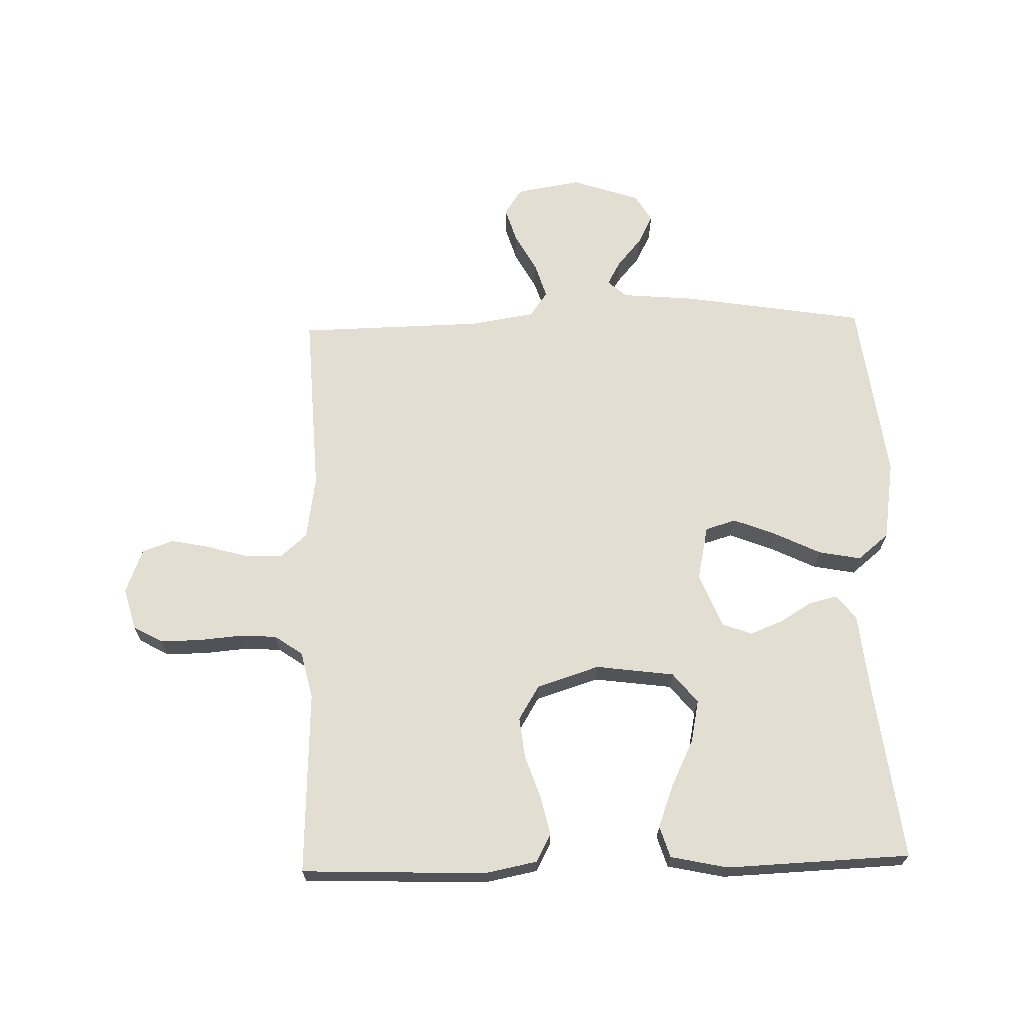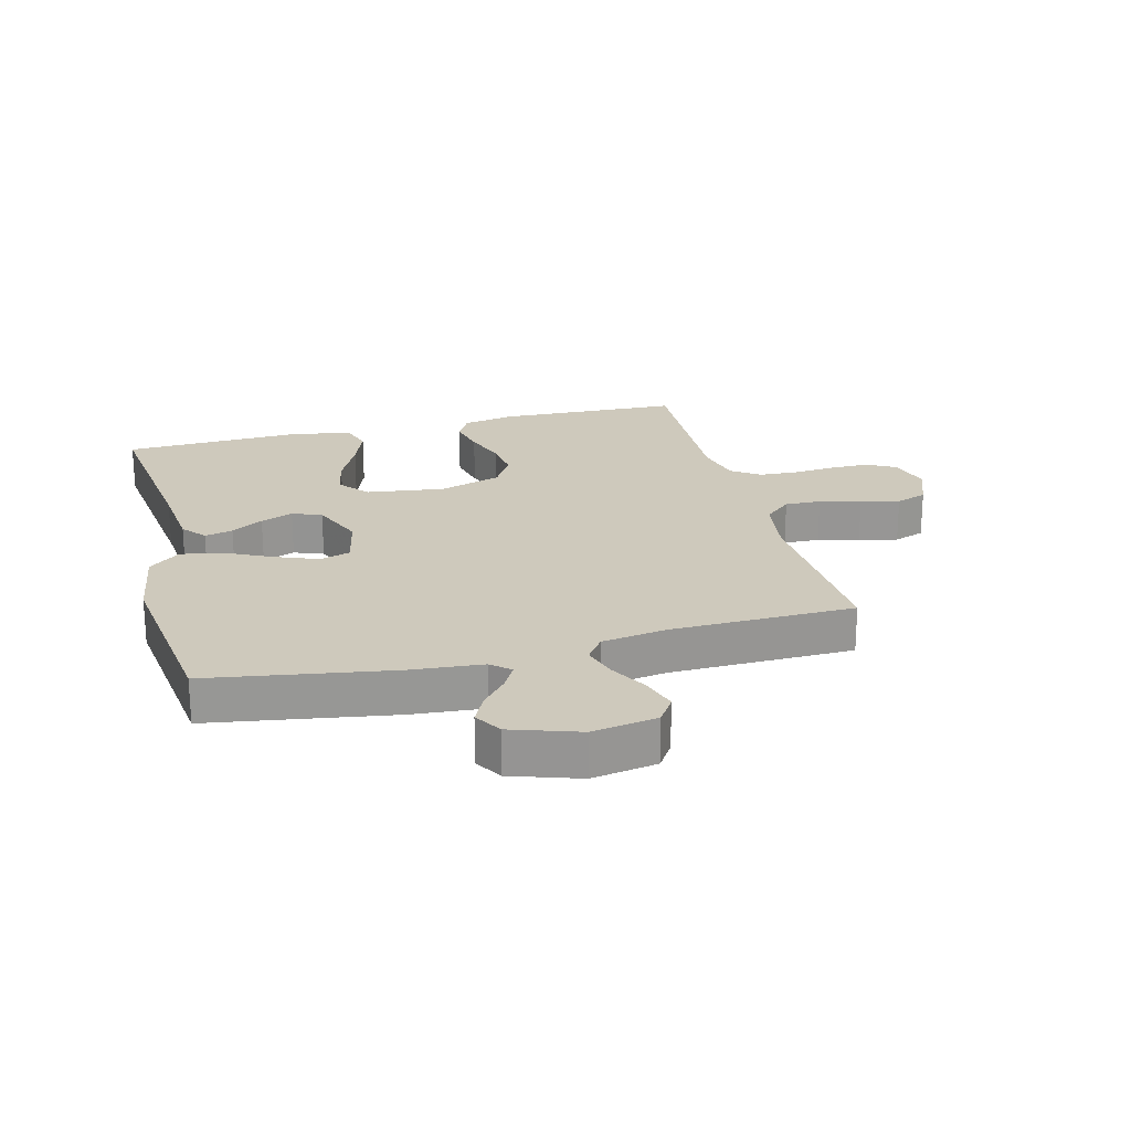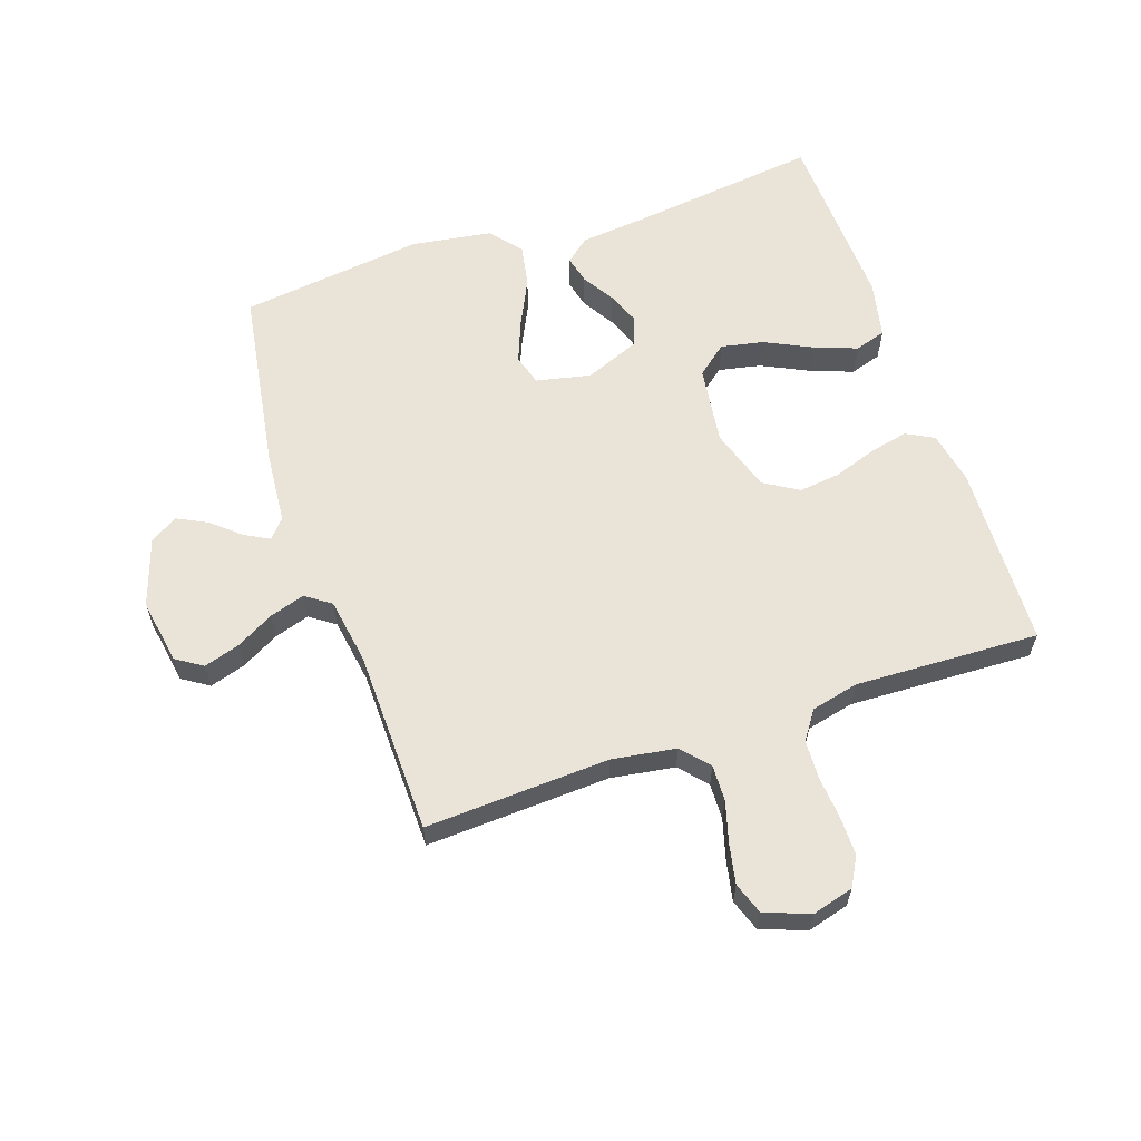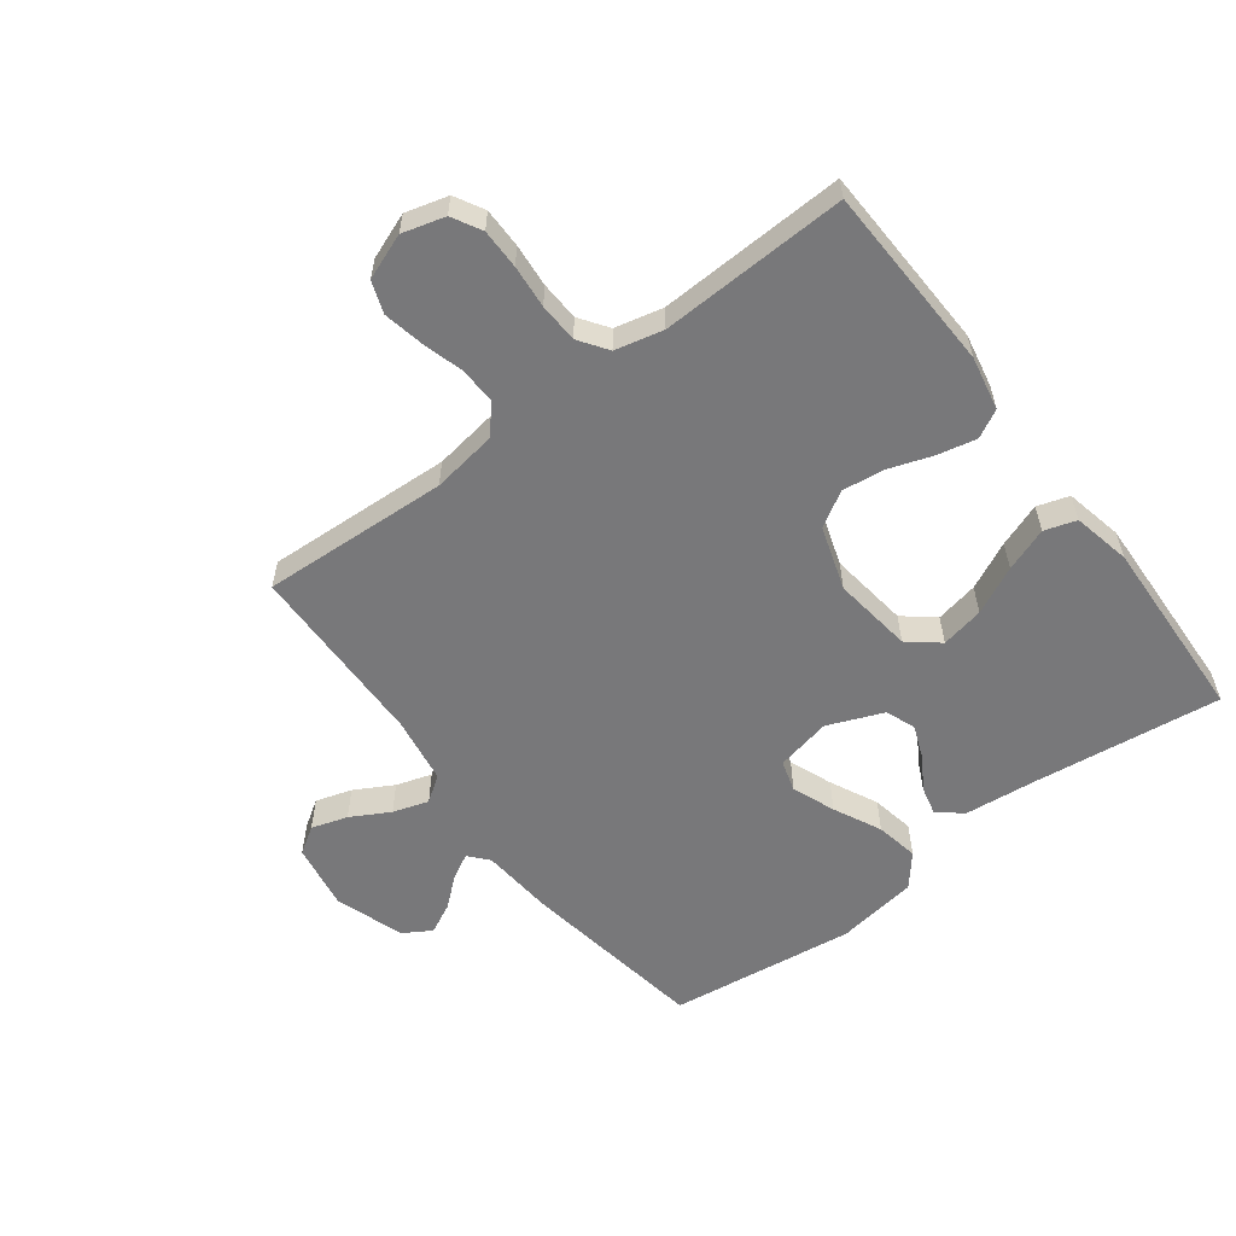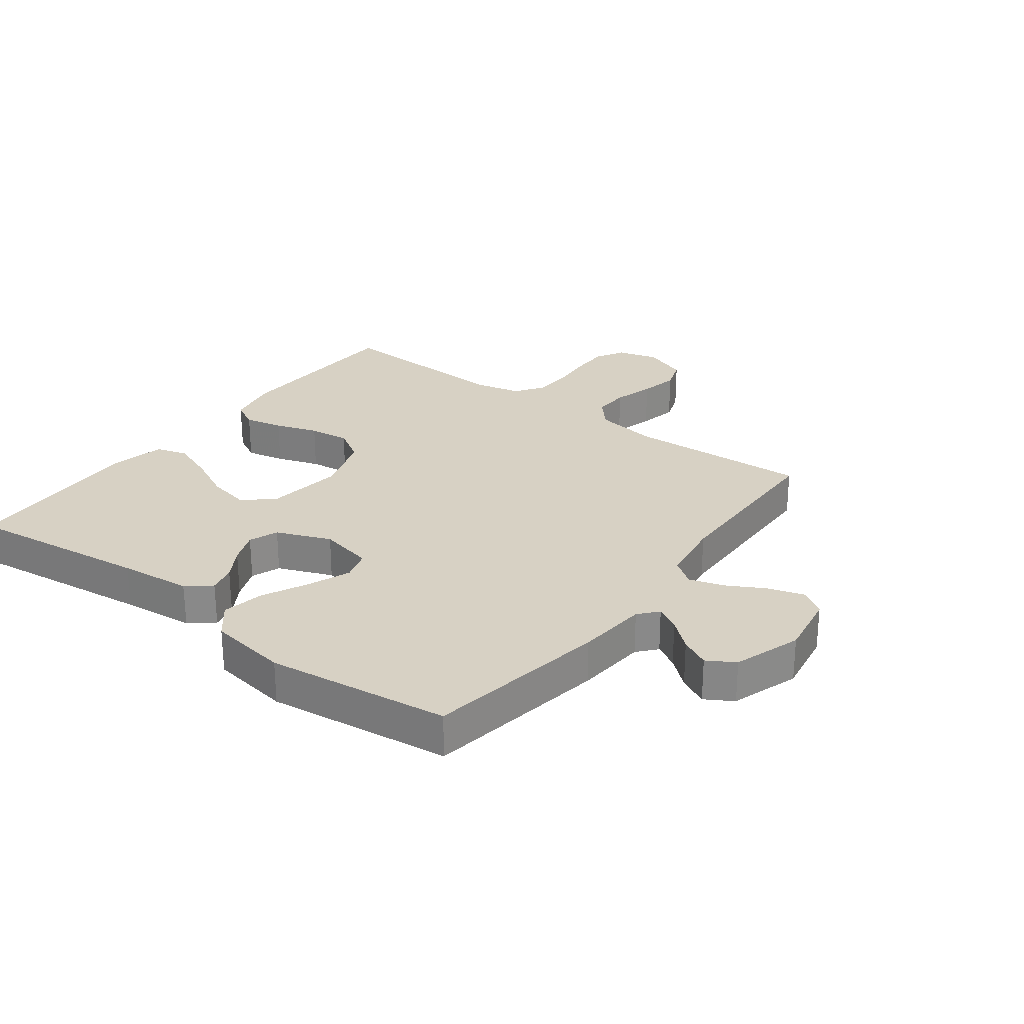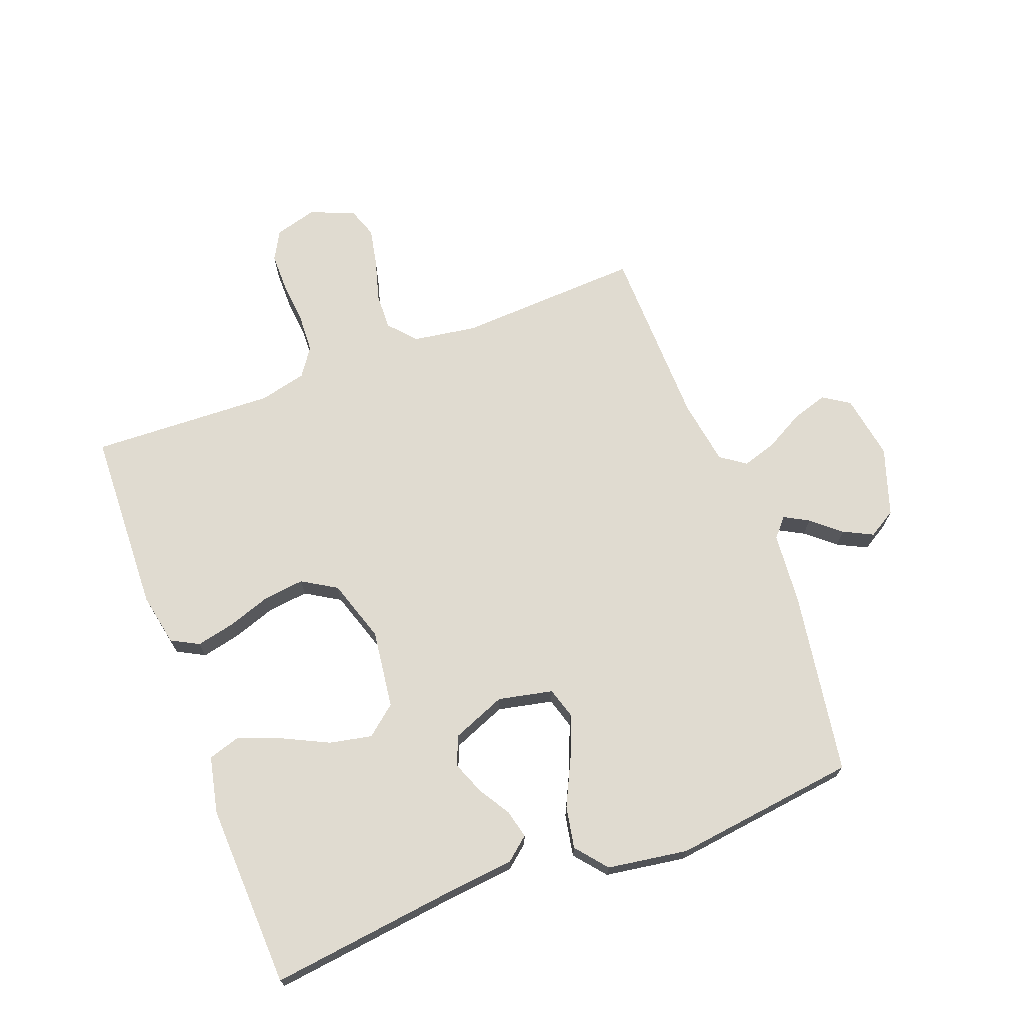
<metadata>
{"format":"obj","ext":"obj","renderer":"f3d","projection":"perspective","resolution":1024,"background":"white","views":[{"elev":67.5,"azim":-1.5,"up":"+Y"},{"elev":22.3,"azim":165.5,"up":"+Y"},{"elev":61.0,"azim":-108.8,"up":"+Y"},{"elev":-57.5,"azim":-53.0,"up":"+Y"},{"elev":27.1,"azim":127.0,"up":"+Y"},{"elev":70.1,"azim":69.3,"up":"+Y"}]}
</metadata>
<code>
v 0.5 0.07 0.5
v 0.463 0.07 0.2
v 0.451 0.07 0.082
v 0.419 0.07 0.043
v 0.373 0.07 0.054
v 0.321 0.07 0.086
v 0.268 0.07 0.107
v 0.22 0.07 0.089
v 0.184 0.07 0
v 0.203 0.07 -0.089
v 0.253 0.07 -0.104
v 0.322 0.07 -0.077
v 0.398 0.07 -0.04
v 0.467 0.07 -0.027
v 0.518 0.07 -0.069
v 0.538 0.07 -0.2
v 0.5 0.07 -0.5
v 0.2 0.07 -0.548
v 0.083 0.07 -0.558
v 0.052 0.07 -0.585
v 0.074 0.07 -0.625
v 0.114 0.07 -0.672
v 0.138 0.07 -0.72
v 0.111 0.07 -0.765
v 0 0.07 -0.802
v -0.106 0.07 -0.784
v -0.134 0.07 -0.741
v -0.116 0.07 -0.683
v -0.082 0.07 -0.621
v -0.064 0.07 -0.564
v -0.093 0.07 -0.523
v -0.2 0.07 -0.506
v -0.5 0.07 -0.5
v -0.485 0.07 -0.2
v -0.501 0.07 -0.096
v -0.545 0.07 -0.057
v -0.604 0.07 -0.059
v -0.671 0.07 -0.078
v -0.735 0.07 -0.091
v -0.786 0.07 -0.073
v -0.814 0.07 0
v -0.795 0.07 0.068
v -0.748 0.07 0.094
v -0.684 0.07 0.094
v -0.615 0.07 0.088
v -0.552 0.07 0.091
v -0.506 0.07 0.123
v -0.488 0.07 0.2
v -0.5 0.07 0.5
v -0.2 0.07 0.511
v -0.114 0.07 0.494
v -0.09 0.07 0.449
v -0.104 0.07 0.386
v -0.128 0.07 0.316
v -0.136 0.07 0.249
v -0.102 0.07 0.193
v 0 0.07 0.16
v 0.128 0.07 0.177
v 0.168 0.07 0.226
v 0.154 0.07 0.295
v 0.117 0.07 0.371
v 0.091 0.07 0.441
v 0.107 0.07 0.492
v 0.2 0.07 0.512
v 0.5 0 0.5
v 0.463 0 0.2
v 0.451 0 0.082
v 0.419 0 0.043
v 0.373 0 0.054
v 0.321 0 0.086
v 0.268 0 0.107
v 0.22 0 0.089
v 0.184 0 0
v 0.203 0 -0.089
v 0.253 0 -0.104
v 0.322 0 -0.077
v 0.398 0 -0.04
v 0.467 0 -0.027
v 0.518 0 -0.069
v 0.538 0 -0.2
v 0.5 0 -0.5
v 0.2 0 -0.548
v 0.083 0 -0.558
v 0.052 0 -0.585
v 0.074 0 -0.625
v 0.114 0 -0.672
v 0.138 0 -0.72
v 0.111 0 -0.765
v 0 0 -0.802
v -0.106 0 -0.784
v -0.134 0 -0.741
v -0.116 0 -0.683
v -0.082 0 -0.621
v -0.064 0 -0.564
v -0.093 0 -0.523
v -0.2 0 -0.506
v -0.5 0 -0.5
v -0.485 0 -0.2
v -0.501 0 -0.096
v -0.545 0 -0.057
v -0.604 0 -0.059
v -0.671 0 -0.078
v -0.735 0 -0.091
v -0.786 0 -0.073
v -0.814 0 0
v -0.795 0 0.068
v -0.748 0 0.094
v -0.684 0 0.094
v -0.615 0 0.088
v -0.552 0 0.091
v -0.506 0 0.123
v -0.488 0 0.2
v -0.5 0 0.5
v -0.2 0 0.511
v -0.114 0 0.494
v -0.09 0 0.449
v -0.104 0 0.386
v -0.128 0 0.316
v -0.136 0 0.249
v -0.102 0 0.193
v 0 0 0.16
v 0.128 0 0.177
v 0.168 0 0.226
v 0.154 0 0.295
v 0.117 0 0.371
v 0.091 0 0.441
v 0.107 0 0.492
v 0.2 0 0.512
f 63 64 1 2
f 60 61 62 63
f 60 63 2 3
f 59 60 3 4
f 58 59 4
f 51 52 53 54
f 51 54 55
f 48 49 50 51
f 47 48 51 55
f 46 47 55 56
f 42 43 44 45
f 42 45 46
f 41 42 46
f 37 38 39 40
f 37 40 41 46
f 32 33 34
f 31 32 34 35
f 26 27 28 29
f 26 29 30
f 25 26 30
f 24 25 30
f 21 22 23 24
f 20 21 24 30
f 19 20 30 31
f 12 13 14 15
f 11 12 15 16
f 10 11 16 17
f 4 5 6
f 58 4 6
f 58 6 7
f 57 58 7 8
f 37 46 56 57
f 36 37 57 8
f 35 36 8 9
f 31 35 9 10
f 18 19 31
f 10 17 18 31
f 66 65 128 127
f 127 126 125 124
f 67 66 127 124
f 68 67 124 123
f 68 123 122
f 118 117 116 115
f 119 118 115
f 115 114 113 112
f 119 115 112 111
f 120 119 111 110
f 109 108 107 106
f 110 109 106
f 110 106 105
f 104 103 102 101
f 110 105 104 101
f 98 97 96
f 99 98 96 95
f 93 92 91 90
f 94 93 90
f 94 90 89
f 94 89 88
f 88 87 86 85
f 94 88 85 84
f 95 94 84 83
f 79 78 77 76
f 80 79 76 75
f 81 80 75 74
f 70 69 68
f 70 68 122
f 71 70 122
f 72 71 122 121
f 121 120 110 101
f 72 121 101 100
f 73 72 100 99
f 74 73 99 95
f 95 83 82
f 95 82 81 74
f 1 65 66 2
f 2 66 67 3
f 3 67 68 4
f 4 68 69 5
f 5 69 70 6
f 6 70 71 7
f 7 71 72 8
f 8 72 73 9
f 9 73 74 10
f 10 74 75 11
f 11 75 76 12
f 12 76 77 13
f 13 77 78 14
f 14 78 79 15
f 15 79 80 16
f 16 80 81 17
f 17 81 82 18
f 18 82 83 19
f 19 83 84 20
f 20 84 85 21
f 21 85 86 22
f 22 86 87 23
f 23 87 88 24
f 24 88 89 25
f 25 89 90 26
f 26 90 91 27
f 27 91 92 28
f 28 92 93 29
f 29 93 94 30
f 30 94 95 31
f 31 95 96 32
f 32 96 97 33
f 33 97 98 34
f 34 98 99 35
f 35 99 100 36
f 36 100 101 37
f 37 101 102 38
f 38 102 103 39
f 39 103 104 40
f 40 104 105 41
f 41 105 106 42
f 42 106 107 43
f 43 107 108 44
f 44 108 109 45
f 45 109 110 46
f 46 110 111 47
f 47 111 112 48
f 48 112 113 49
f 49 113 114 50
f 50 114 115 51
f 51 115 116 52
f 52 116 117 53
f 53 117 118 54
f 54 118 119 55
f 55 119 120 56
f 56 120 121 57
f 57 121 122 58
f 58 122 123 59
f 59 123 124 60
f 60 124 125 61
f 61 125 126 62
f 62 126 127 63
f 63 127 128 64
f 64 128 65 1

</code>
